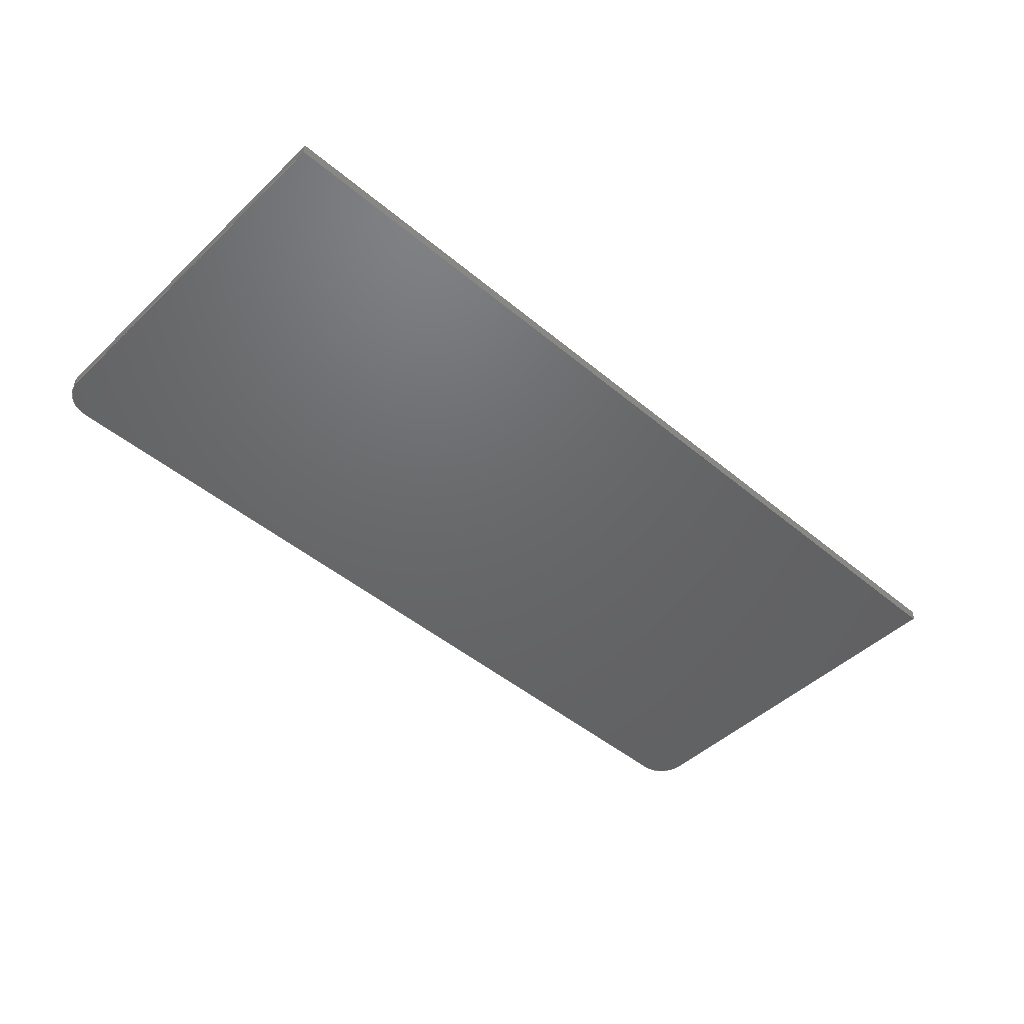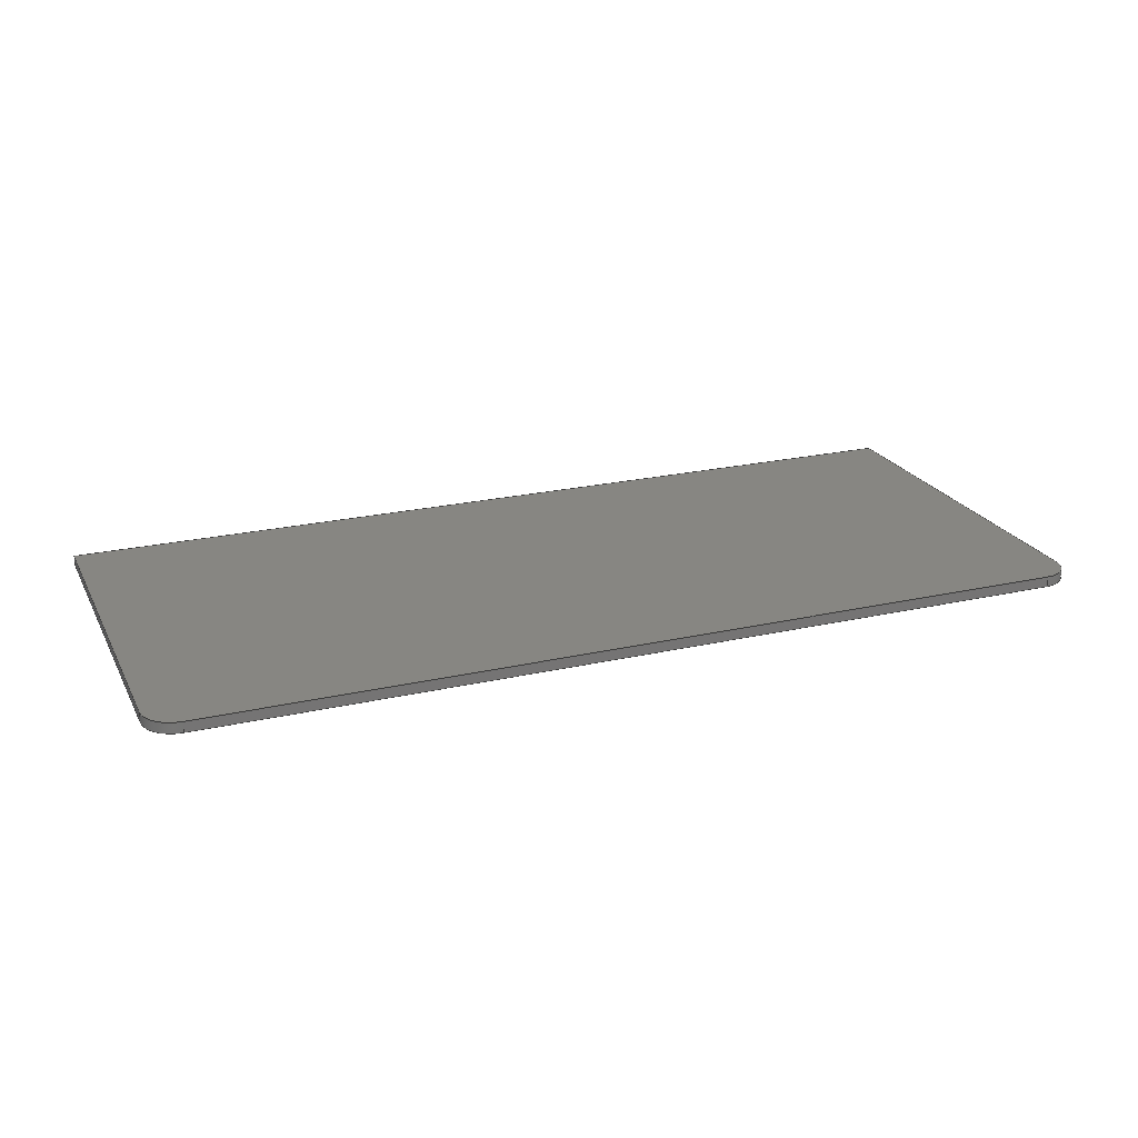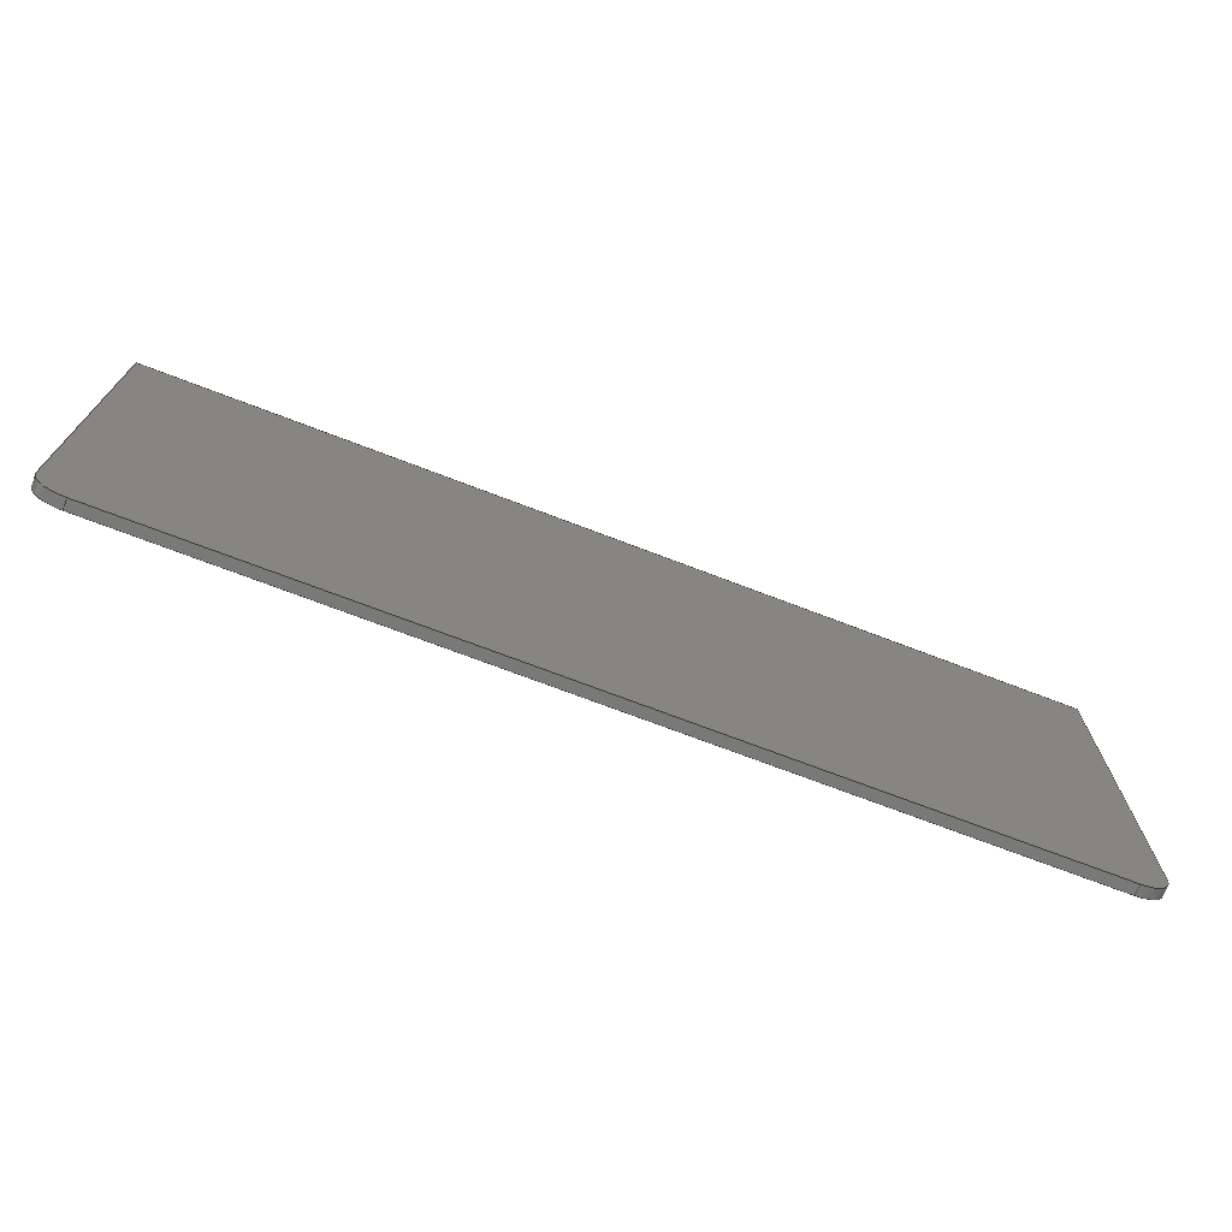
<metadata>
{"format":"step","ext":"step","renderer":"f3d","projection":"perspective","resolution":1024,"background":"white","views":[{"elev":-47.2,"azim":-43.3,"up":"+Y"},{"elev":22.5,"azim":158.5,"up":"+Y"},{"elev":-71.6,"azim":-21.0,"up":"+Z"}]}
</metadata>
<code>
ISO-10303-21;
DATA;
#1 = FACE_OUTER_BOUND ( 'NONE', #9, .T. ) ;
#2 = EDGE_CURVE ( 'NONE', #87, #64, #74, .T. ) ;
#3 = AXIS2_PLACEMENT_3D ( 'NONE', #59, #22, #102 ) ;
#4 = CARTESIAN_POINT ( 'NONE',  ( -4.5, 0.1, 0 ) ) ;
#5 = FACE_OUTER_BOUND ( 'NONE', #134, .T. ) ;
#6 = ORIENTED_EDGE ( 'NONE', *, *, #104, .F. ) ;
#7 =( NAMED_UNIT ( * ) SI_UNIT ( $, .STERADIAN. ) SOLID_ANGLE_UNIT ( ) );
#8 = ORIENTED_EDGE ( 'NONE', *, *, #230, .F. ) ;
#9 = EDGE_LOOP ( 'NONE', ( #249, #75, #6, #127 ) ) ;
#10 = DIRECTION ( 'NONE',  ( -1, 0, -0 ) ) ;
#11 = ORIENTED_EDGE ( 'NONE', *, *, #21, .F. ) ;
#12 = CARTESIAN_POINT ( 'NONE',  ( -4.5, 0, -3.7 ) ) ;
#13 = DIRECTION ( 'NONE',  ( 1, 0, 0 ) ) ;
#14 = FACE_OUTER_BOUND ( 'NONE', #43, .T. ) ;
#15 = DIRECTION ( 'NONE',  ( -2.344e-16, 0, -1 ) ) ;
#16 = CARTESIAN_POINT ( 'NONE',  ( 4.2, 0, -3.7 ) ) ;
#17 = CARTESIAN_POINT ( 'NONE',  ( 4.2, 0, -3.7 ) ) ;
#18 = ADVANCED_FACE ( 'NONE', ( #235 ), #214, .F. ) ;
#19 = DIRECTION ( 'NONE',  ( 0, 0, 1 ) ) ;
#20 = CARTESIAN_POINT ( 'NONE',  ( 4.2, 0.1, -4 ) ) ;
#21 = EDGE_CURVE ( 'NONE', #107, #132, #152, .T. ) ;
#22 = DIRECTION ( 'NONE',  ( -0, -1, -0 ) ) ;
#23 = STYLED_ITEM ( 'NONE', ( #40 ), #217 ) ;
#24 = ORIENTED_EDGE ( 'NONE', *, *, #42, .F. ) ;
#25 = ORIENTED_EDGE ( 'NONE', *, *, #95, .F. ) ;
#26 =( LENGTH_UNIT ( ) NAMED_UNIT ( * ) SI_UNIT ( .MILLI., .METRE. ) );
#27 = ORIENTED_EDGE ( 'NONE', *, *, #92, .T. ) ;
#28 = EDGE_CURVE ( 'NONE', #89, #147, #115, .T. ) ;
#29 = ORIENTED_EDGE ( 'NONE', *, *, #53, .F. ) ;
#30 = UNCERTAINTY_MEASURE_WITH_UNIT (LENGTH_MEASURE( 1e-05 ), #26, 'distance_accuracy_value', 'NONE');
#31 = CARTESIAN_POINT ( 'NONE',  ( -4.2, 0, -3.7 ) ) ;
#32 = UNCERTAINTY_MEASURE_WITH_UNIT (LENGTH_MEASURE( 1e-05 ), #57, 'distance_accuracy_value', 'NONE');
#33 = CARTESIAN_POINT ( 'NONE',  ( 4.2, 0.1, -3.7 ) ) ;
#34 = ORIENTED_EDGE ( 'NONE', *, *, #36, .F. ) ;
#35 = LINE ( 'NONE', #191, #82 ) ;
#36 = EDGE_CURVE ( 'NONE', #69, #85, #113, .T. ) ;
#37 = LINE ( 'NONE', #4, #88 ) ;
#38 = CARTESIAN_POINT ( 'NONE',  ( -4.5, 0.1, 0 ) ) ;
#39 = LINE ( 'NONE', #56, #202 ) ;
#40 = PRESENTATION_STYLE_ASSIGNMENT (( #221 ) ) ;
#41 = ORIENTED_EDGE ( 'NONE', *, *, #190, .T. ) ;
#42 = EDGE_CURVE ( 'NONE', #132, #69, #47, .T. ) ;
#43 = EDGE_LOOP ( 'NONE', ( #125, #34, #24, #25, #145, #207 ) ) ;
#44 = AXIS2_PLACEMENT_3D ( 'NONE', #118, #141, #257 ) ;
#45 = PRODUCT_DEFINITION_CONTEXT ( 'detailed design', #178, 'design' ) ;
#46 = ORIENTED_EDGE ( 'NONE', *, *, #109, .T. ) ;
#47 = CIRCLE ( 'NONE', #196, 0.3 ) ;
#48 = ORIENTED_EDGE ( 'NONE', *, *, #185, .T. ) ;
#49 = LINE ( 'NONE', #129, #105 ) ;
#50 = DIRECTION ( 'NONE',  ( 2.344e-16, 0, 1 ) ) ;
#51 = FACE_OUTER_BOUND ( 'NONE', #124, .T. ) ;
#52 = CARTESIAN_POINT ( 'NONE',  ( -4.2, 0.1, -4 ) ) ;
#53 = EDGE_CURVE ( 'NONE', #147, #107, #35, .T. ) ;
#54 = CARTESIAN_POINT ( 'NONE',  ( 4.5, 0, 0 ) ) ;
#55 = ADVANCED_FACE ( 'NONE', ( #14 ), #155, .F. ) ;
#56 = CARTESIAN_POINT ( 'NONE',  ( 4.5, 0.1, -3.7 ) ) ;
#57 =( LENGTH_UNIT ( ) NAMED_UNIT ( * ) SI_UNIT ( .MILLI., .METRE. ) );
#58 = DIRECTION ( 'NONE',  ( 0, 0, -1 ) ) ;
#59 = CARTESIAN_POINT ( 'NONE',  ( 4.2, 0.1, -3.7 ) ) ;
#60 = CARTESIAN_POINT ( 'NONE',  ( -4.2, 0.1, -3.7 ) ) ;
#61 = ORIENTED_EDGE ( 'NONE', *, *, #109, .F. ) ;
#62 = EDGE_CURVE ( 'NONE', #85, #87, #195, .T. ) ;
#63 = DIRECTION ( 'NONE',  ( 0, 0, -1 ) ) ;
#64 = VERTEX_POINT ( 'NONE', #213 ) ;
#65 = ORIENTED_EDGE ( 'NONE', *, *, #2, .T. ) ;
#66 = CIRCLE ( 'NONE', #79, 0.3 ) ;
#67 =( NAMED_UNIT ( * ) PLANE_ANGLE_UNIT ( ) SI_UNIT ( $, .RADIAN. ) );
#68 = ORIENTED_EDGE ( 'NONE', *, *, #36, .T. ) ;
#69 = VERTEX_POINT ( 'NONE', #12 ) ;
#70 = AXIS2_PLACEMENT_3D ( 'NONE', #170, #253, #96 ) ;
#71 = CARTESIAN_POINT ( 'NONE',  ( -4.5, 0.1, -3.7 ) ) ;
#72 = DIRECTION ( 'NONE',  ( 2.344e-16, 0, 1 ) ) ;
#73 = FACE_OUTER_BOUND ( 'NONE', #208, .T. ) ;
#74 = LINE ( 'NONE', #54, #97 ) ;
#75 = ORIENTED_EDGE ( 'NONE', *, *, #251, .F. ) ;
#76 = DIRECTION ( 'NONE',  ( -0, -1, -0 ) ) ;
#77 = FILL_AREA_STYLE ('',( #80 ) ) ;
#78 = DIRECTION ( 'NONE',  ( 0, -0, 1 ) ) ;
#79 = AXIS2_PLACEMENT_3D ( 'NONE', #17, #179, #19 ) ;
#80 = FILL_AREA_STYLE_COLOUR ( '', #133 ) ;
#81 = LINE ( 'NONE', #177, #216 ) ;
#82 = VECTOR ( 'NONE', #193, 1000 ) ;
#83 = ADVANCED_FACE ( 'NONE', ( #51 ), #90, .F. ) ;
#84 = ORIENTED_EDGE ( 'NONE', *, *, #251, .T. ) ;
#85 = VERTEX_POINT ( 'NONE', #215 ) ;
#86 = LINE ( 'NONE', #184, #122 ) ;
#87 = VERTEX_POINT ( 'NONE', #250 ) ;
#88 = VECTOR ( 'NONE', #203, 1000 ) ;
#89 = VERTEX_POINT ( 'NONE', #174 ) ;
#90 = PLANE ( 'NONE',  #70 ) ;
#91 = CARTESIAN_POINT ( 'NONE',  ( -4.2, 0.1, -4 ) ) ;
#92 = EDGE_CURVE ( 'NONE', #186, #69, #218, .T. ) ;
#93 = AXIS2_PLACEMENT_3D ( 'NONE', #158, #63, #10 ) ;
#94 = ORIENTED_EDGE ( 'NONE', *, *, #211, .T. ) ;
#95 = EDGE_CURVE ( 'NONE', #169, #132, #49, .T. ) ;
#96 = DIRECTION ( 'NONE',  ( 0, 0, 1 ) ) ;
#97 = VECTOR ( 'NONE', #114, 1000 ) ;
#98 = ORIENTED_EDGE ( 'NONE', *, *, #157, .T. ) ;
#99 = DIRECTION ( 'NONE',  ( 0, 1, 0 ) ) ;
#100 = PLANE ( 'NONE',  #159 ) ;
#101 = FACE_OUTER_BOUND ( 'NONE', #167, .T. ) ;
#102 = DIRECTION ( 'NONE',  ( 0, 0, -1 ) ) ;
#103 = CIRCLE ( 'NONE', #44, 0.3 ) ;
#104 = EDGE_CURVE ( 'NONE', #187, #219, #110, .T. ) ;
#105 = VECTOR ( 'NONE', #231, 1000 ) ;
#106 = ORIENTED_EDGE ( 'NONE', *, *, #150, .F. ) ;
#107 = VERTEX_POINT ( 'NONE', #91 ) ;
#108 = CARTESIAN_POINT ( 'NONE',  ( -4.5, 0, -3.7 ) ) ;
#109 = EDGE_CURVE ( 'NONE', #186, #187, #172, .T. ) ;
#110 = LINE ( 'NONE', #189, #223 ) ;
#111 = DIRECTION ( 'NONE',  ( 0, 0, 1 ) ) ;
#112 = AXIS2_PLACEMENT_3D ( 'NONE', #60, #237, #58 ) ;
#113 = LINE ( 'NONE', #108, #182 ) ;
#114 = DIRECTION ( 'NONE',  ( 0, 0, -1 ) ) ;
#115 = CIRCLE ( 'NONE', #126, 0.3 ) ;
#116 = DIRECTION ( 'NONE',  ( -0, -1, -0 ) ) ;
#117 = CYLINDRICAL_SURFACE ( 'NONE', #112, 0.3 ) ;
#118 = CARTESIAN_POINT ( 'NONE',  ( -4.2, 0.1, -3.7 ) ) ;
#119 = ADVANCED_FACE ( 'NONE', ( #73 ), #117, .T. ) ;
#120 = DIRECTION ( 'NONE',  ( 0, 0, 1 ) ) ;
#121 = EDGE_LOOP ( 'NONE', ( #68, #8, #61, #27 ) ) ;
#122 = VECTOR ( 'NONE', #168, 1000 ) ;
#123 = APPLICATION_PROTOCOL_DEFINITION ( 'draft international standard', 'automotive_design', 1998, #178 ) ;
#124 = EDGE_LOOP ( 'NONE', ( #65, #164, #106, #84 ) ) ;
#125 = ORIENTED_EDGE ( 'NONE', *, *, #62, .F. ) ;
#126 = AXIS2_PLACEMENT_3D ( 'NONE', #33, #153, #111 ) ;
#127 = ORIENTED_EDGE ( 'NONE', *, *, #230, .T. ) ;
#128 =( GEOMETRIC_REPRESENTATION_CONTEXT ( 3 ) GLOBAL_UNCERTAINTY_ASSIGNED_CONTEXT ( ( #30 ) ) GLOBAL_UNIT_ASSIGNED_CONTEXT ( ( #26, #67, #7 ) ) REPRESENTATION_CONTEXT ( 'NONE', 'WORKASPACE' ) );
#129 = CARTESIAN_POINT ( 'NONE',  ( 4.2, 0, -4 ) ) ;
#130 = PRODUCT_DEFINITION_SHAPE ( 'NONE', 'NONE',  #194 ) ;
#131 = ORIENTED_EDGE ( 'NONE', *, *, #28, .T. ) ;
#132 = VERTEX_POINT ( 'NONE', #241 ) ;
#133 = COLOUR_RGB ( '',0.4196, 0.02745, 0.02745 ) ;
#134 = EDGE_LOOP ( 'NONE', ( #41, #205, #243, #48 ) ) ;
#135 = DIRECTION ( 'NONE',  ( -0, -1, -0 ) ) ;
#136 = VECTOR ( 'NONE', #236, 1000 ) ;
#137 = SURFACE_SIDE_STYLE ('',( #224 ) ) ;
#138 = ADVANCED_FACE ( 'NONE', ( #5 ), #199, .T. ) ;
#139 = CARTESIAN_POINT ( 'NONE',  ( 4.2, 0.1, -4 ) ) ;
#140 = CARTESIAN_POINT ( 'NONE',  ( 4.2, 0, -4 ) ) ;
#141 = DIRECTION ( 'NONE',  ( 0, 1, 0 ) ) ;
#142 = ADVANCED_BREP_SHAPE_REPRESENTATION ( 'Stiffener_17pin', ( #217, #256 ), #128 ) ;
#143 = DIRECTION ( 'NONE',  ( 0, -0, 1 ) ) ;
#144 = ORIENTED_EDGE ( 'NONE', *, *, #21, .T. ) ;
#145 = ORIENTED_EDGE ( 'NONE', *, *, #190, .F. ) ;
#146 = DIRECTION ( 'NONE',  ( 1, 0, 0 ) ) ;
#147 = VERTEX_POINT ( 'NONE', #20 ) ;
#148 = PRODUCT_RELATED_PRODUCT_CATEGORY ( 'part', '', ( #247 ) ) ;
#149 = AXIS2_PLACEMENT_3D ( 'NONE', #16, #173, #188 ) ;
#150 = EDGE_CURVE ( 'NONE', #219, #89, #81, .T. ) ;
#151 = DIRECTION ( 'NONE',  ( 1, 0, -2.344e-16 ) ) ;
#152 = LINE ( 'NONE', #52, #162 ) ;
#153 = DIRECTION ( 'NONE',  ( 0, 1, 0 ) ) ;
#154 = CARTESIAN_POINT ( 'NONE',  ( 0, 0, 0 ) ) ;
#155 = PLANE ( 'NONE',  #149 ) ;
#156 = FACE_OUTER_BOUND ( 'NONE', #210, .T. ) ;
#157 = EDGE_CURVE ( 'NONE', #147, #169, #238, .T. ) ;
#158 = CARTESIAN_POINT ( 'NONE',  ( 0, 0.1, 0 ) ) ;
#159 = AXIS2_PLACEMENT_3D ( 'NONE', #198, #78, #160 ) ;
#160 = DIRECTION ( 'NONE',  ( 1, 0, -0 ) ) ;
#161 = CARTESIAN_POINT ( 'NONE',  ( 4.2, 0.1, -3.7 ) ) ;
#162 = VECTOR ( 'NONE', #135, 1000 ) ;
#163 = CARTESIAN_POINT ( 'NONE',  ( -4.5, 0.1, -3.7 ) ) ;
#164 = ORIENTED_EDGE ( 'NONE', *, *, #185, .F. ) ;
#165 = APPLICATION_PROTOCOL_DEFINITION ( 'draft international standard', 'automotive_design', 1998, #171 ) ;
#166 = ORIENTED_EDGE ( 'NONE', *, *, #150, .T. ) ;
#167 = EDGE_LOOP ( 'NONE', ( #183, #11, #29, #98 ) ) ;
#168 = DIRECTION ( 'NONE',  ( -0, -1, -0 ) ) ;
#169 = VERTEX_POINT ( 'NONE', #140 ) ;
#170 = CARTESIAN_POINT ( 'NONE',  ( 4.5, 0.1, 0 ) ) ;
#171 = APPLICATION_CONTEXT ( 'automotive_design' ) ;
#172 = LINE ( 'NONE', #252, #232 ) ;
#173 = DIRECTION ( 'NONE',  ( 0, 1, 0 ) ) ;
#174 = CARTESIAN_POINT ( 'NONE',  ( 4.5, 0.1, -3.7 ) ) ;
#175 = CARTESIAN_POINT ( 'NONE',  ( -4.5, 0.1, -3.7 ) ) ;
#176 = PRODUCT_DEFINITION_FORMATION_WITH_SPECIFIED_SOURCE ( 'ANY', '', #247, .NOT_KNOWN. ) ;
#177 = CARTESIAN_POINT ( 'NONE',  ( 4.5, 0.1, 0 ) ) ;
#178 = APPLICATION_CONTEXT ( 'automotive_design' ) ;
#179 = DIRECTION ( 'NONE',  ( 0, 1, 0 ) ) ;
#180 =( NAMED_UNIT ( * ) PLANE_ANGLE_UNIT ( ) SI_UNIT ( $, .RADIAN. ) );
#181 = PLANE ( 'NONE',  #93 ) ;
#182 = VECTOR ( 'NONE', #50, 1000 ) ;
#183 = ORIENTED_EDGE ( 'NONE', *, *, #95, .T. ) ;
#184 = CARTESIAN_POINT ( 'NONE',  ( 4.5, 0.1, 0 ) ) ;
#185 = EDGE_CURVE ( 'NONE', #89, #64, #39, .T. ) ;
#186 = VERTEX_POINT ( 'NONE', #163 ) ;
#187 = VERTEX_POINT ( 'NONE', #38 ) ;
#188 = DIRECTION ( 'NONE',  ( 0, -0, 1 ) ) ;
#189 = CARTESIAN_POINT ( 'NONE',  ( -4.5, 0.1, 0 ) ) ;
#190 = EDGE_CURVE ( 'NONE', #64, #169, #66, .T. ) ;
#191 = CARTESIAN_POINT ( 'NONE',  ( 4.2, 0.1, -4 ) ) ;
#192 = AXIS2_PLACEMENT_3D ( 'NONE', #161, #99, #143 ) ;
#193 = DIRECTION ( 'NONE',  ( -1, 0, 0 ) ) ;
#194 = PRODUCT_DEFINITION ( 'UNKNOWN', '', #176, #45 ) ;
#195 = LINE ( 'NONE', #154, #136 ) ;
#196 = AXIS2_PLACEMENT_3D ( 'NONE', #31, #255, #254 ) ;
#197 = ADVANCED_FACE ( 'NONE', ( #101 ), #100, .F. ) ;
#198 = CARTESIAN_POINT ( 'NONE',  ( 4.2, 0.1, -4 ) ) ;
#199 = CYLINDRICAL_SURFACE ( 'NONE', #3, 0.3 ) ;
#200 =( NAMED_UNIT ( * ) SI_UNIT ( $, .STERADIAN. ) SOLID_ANGLE_UNIT ( ) );
#201 = CARTESIAN_POINT ( 'NONE',  ( 4.5, 0.1, 0 ) ) ;
#202 = VECTOR ( 'NONE', #76, 1000 ) ;
#203 = DIRECTION ( 'NONE',  ( -0, -1, -0 ) ) ;
#204 = ADVANCED_FACE ( 'NONE', ( #156 ), #240, .T. ) ;
#205 = ORIENTED_EDGE ( 'NONE', *, *, #157, .F. ) ;
#206 =( GEOMETRIC_REPRESENTATION_CONTEXT ( 3 ) GLOBAL_UNCERTAINTY_ASSIGNED_CONTEXT ( ( #32 ) ) GLOBAL_UNIT_ASSIGNED_CONTEXT ( ( #57, #180, #200 ) ) REPRESENTATION_CONTEXT ( 'NONE', 'WORKASPACE' ) );
#207 = ORIENTED_EDGE ( 'NONE', *, *, #2, .F. ) ;
#208 = EDGE_LOOP ( 'NONE', ( #212, #228, #234, #144 ) ) ;
#209 = CLOSED_SHELL ( 'NONE', ( #233, #83, #138, #197, #119, #18, #204, #55 ) ) ;
#210 = EDGE_LOOP ( 'NONE', ( #225, #166, #131, #246, #94, #46 ) ) ;
#211 = EDGE_CURVE ( 'NONE', #107, #186, #103, .T. ) ;
#212 = ORIENTED_EDGE ( 'NONE', *, *, #42, .T. ) ;
#213 = CARTESIAN_POINT ( 'NONE',  ( 4.5, 0, -3.7 ) ) ;
#214 = PLANE ( 'NONE',  #227 ) ;
#215 = CARTESIAN_POINT ( 'NONE',  ( -4.5, 0, 0 ) ) ;
#216 = VECTOR ( 'NONE', #222, 1000 ) ;
#217 = MANIFOLD_SOLID_BREP ( 'Boss-Extrude1', #209 ) ;
#218 = LINE ( 'NONE', #71, #220 ) ;
#219 = VERTEX_POINT ( 'NONE', #201 ) ;
#220 = VECTOR ( 'NONE', #229, 1000 ) ;
#221 = SURFACE_STYLE_USAGE ( .BOTH. , #137 ) ;
#222 = DIRECTION ( 'NONE',  ( 0, 0, -1 ) ) ;
#223 = VECTOR ( 'NONE', #13, 1000 ) ;
#224 = SURFACE_STYLE_FILL_AREA ( #77 ) ;
#225 = ORIENTED_EDGE ( 'NONE', *, *, #104, .T. ) ;
#226 = MECHANICAL_DESIGN_GEOMETRIC_PRESENTATION_REPRESENTATION (  '', ( #23 ), #206 ) ;
#227 = AXIS2_PLACEMENT_3D ( 'NONE', #175, #151, #15 ) ;
#228 = ORIENTED_EDGE ( 'NONE', *, *, #92, .F. ) ;
#229 = DIRECTION ( 'NONE',  ( -0, -1, -0 ) ) ;
#230 = EDGE_CURVE ( 'NONE', #187, #85, #37, .T. ) ;
#231 = DIRECTION ( 'NONE',  ( -1, 0, 0 ) ) ;
#232 = VECTOR ( 'NONE', #72, 1000 ) ;
#233 = ADVANCED_FACE ( 'NONE', ( #1 ), #181, .F. ) ;
#234 = ORIENTED_EDGE ( 'NONE', *, *, #211, .F. ) ;
#235 = FACE_OUTER_BOUND ( 'NONE', #121, .T. ) ;
#236 = DIRECTION ( 'NONE',  ( 1, 0, 0 ) ) ;
#237 = DIRECTION ( 'NONE',  ( -0, -1, -0 ) ) ;
#238 = LINE ( 'NONE', #139, #245 ) ;
#239 = PRESENTATION_LAYER_ASSIGNMENT (  '', '', ( #23 ) ) ;
#240 = PLANE ( 'NONE',  #192 ) ;
#241 = CARTESIAN_POINT ( 'NONE',  ( -4.2, 0, -4 ) ) ;
#242 = PRODUCT_CONTEXT ( 'NONE', #171, 'mechanical' ) ;
#243 = ORIENTED_EDGE ( 'NONE', *, *, #28, .F. ) ;
#244 = CARTESIAN_POINT ( 'NONE',  ( 0, 0, 0 ) ) ;
#245 = VECTOR ( 'NONE', #116, 1000 ) ;
#246 = ORIENTED_EDGE ( 'NONE', *, *, #53, .T. ) ;
#247 = PRODUCT ( 'Stiffener_17pin', 'Stiffener_17pin', '', ( #242 ) ) ;
#248 = SHAPE_DEFINITION_REPRESENTATION ( #130, #142 ) ;
#249 = ORIENTED_EDGE ( 'NONE', *, *, #62, .T. ) ;
#250 = CARTESIAN_POINT ( 'NONE',  ( 4.5, 0, 0 ) ) ;
#251 = EDGE_CURVE ( 'NONE', #219, #87, #86, .T. ) ;
#252 = CARTESIAN_POINT ( 'NONE',  ( -4.5, 0.1, -3.7 ) ) ;
#253 = DIRECTION ( 'NONE',  ( -1, 0, 0 ) ) ;
#254 = DIRECTION ( 'NONE',  ( 0, 0, 1 ) ) ;
#255 = DIRECTION ( 'NONE',  ( 0, 1, 0 ) ) ;
#256 = AXIS2_PLACEMENT_3D ( 'NONE', #244, #120, #146 ) ;
#257 = DIRECTION ( 'NONE',  ( 0, 0, 1 ) ) ;
ENDSEC;
END-ISO-10303-21;

</code>
